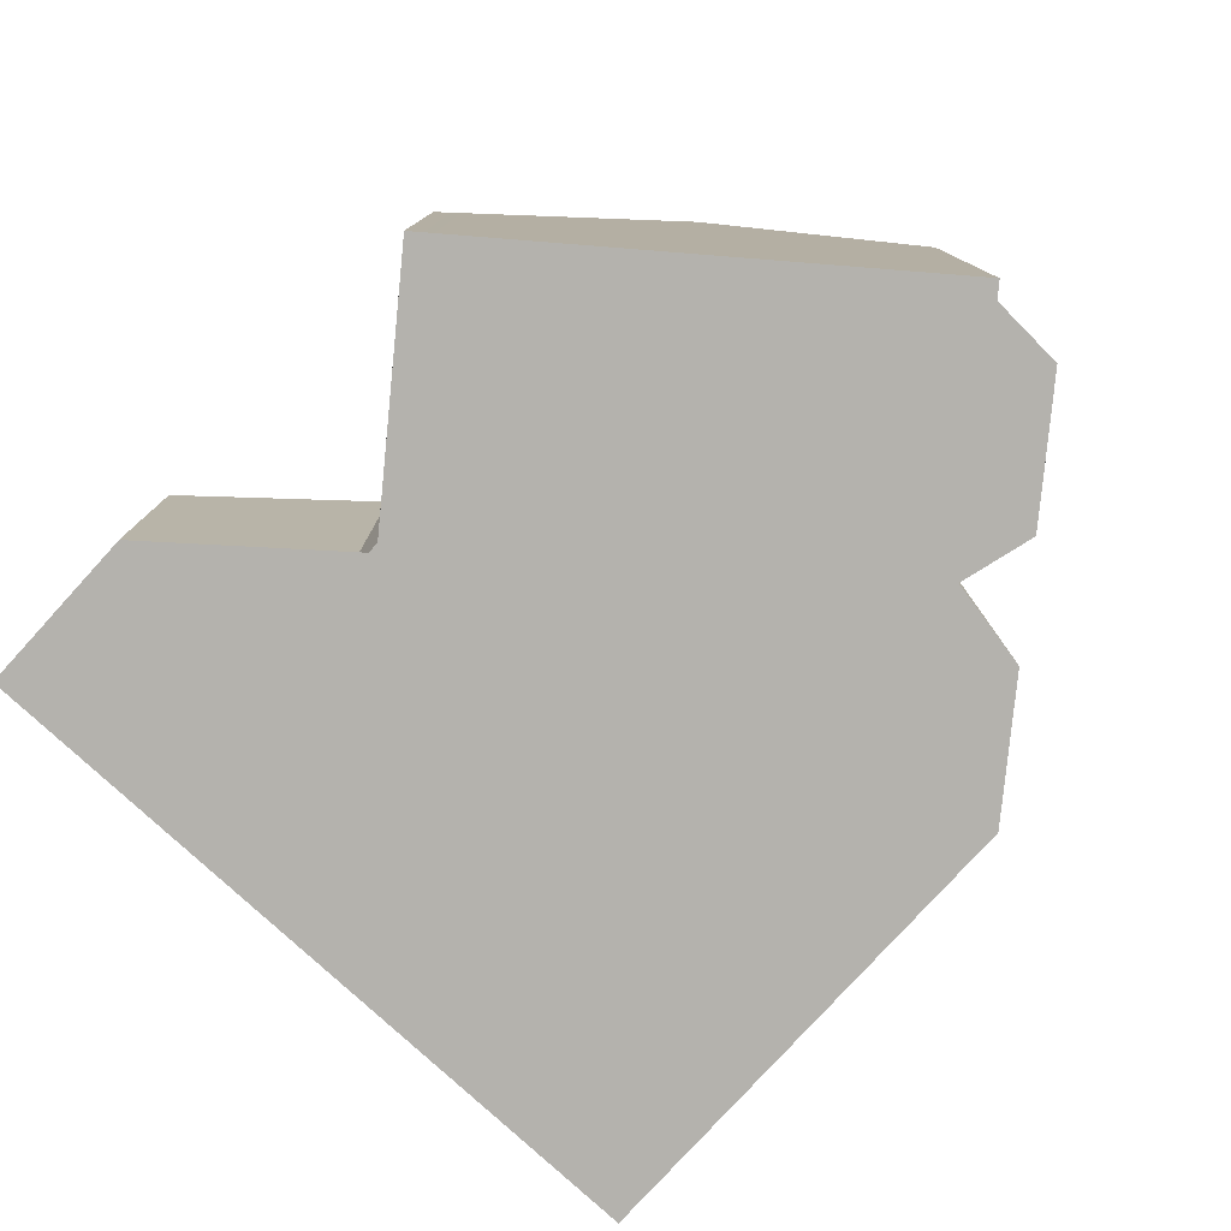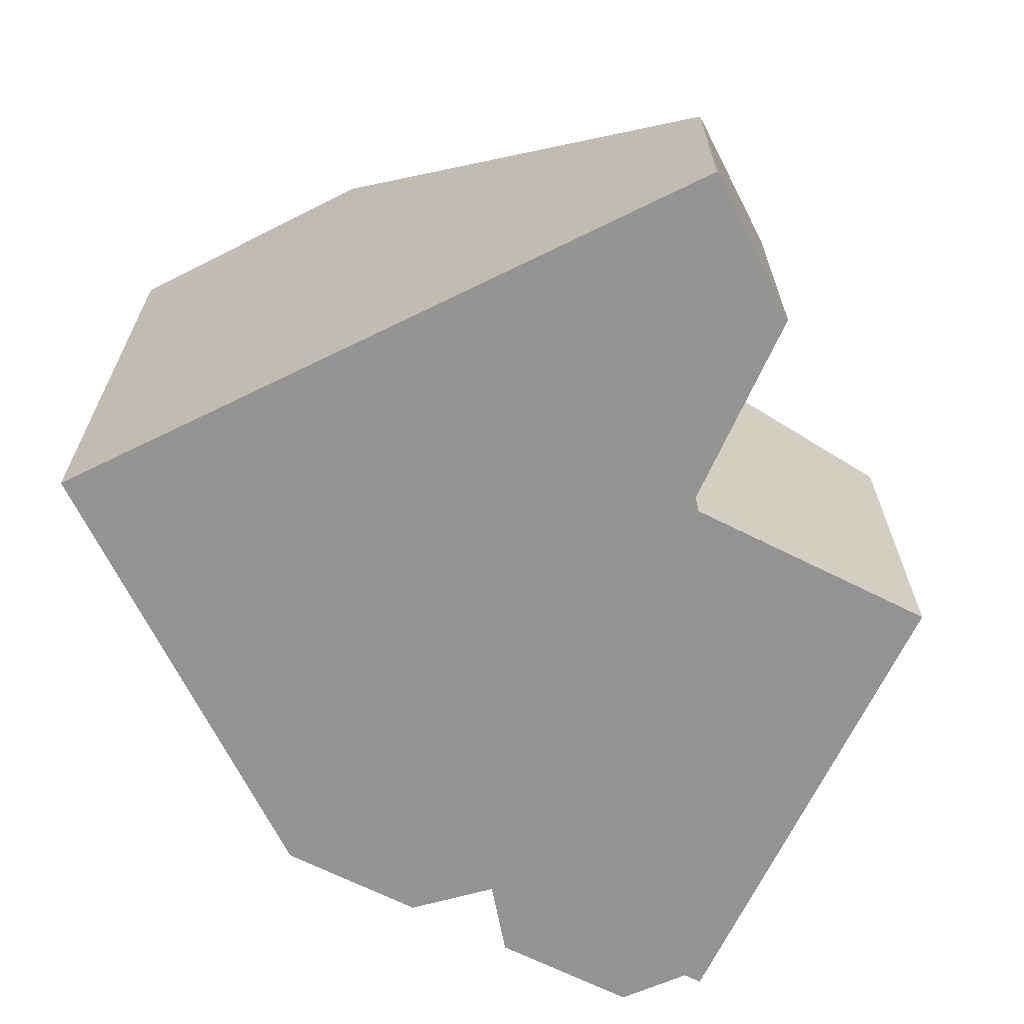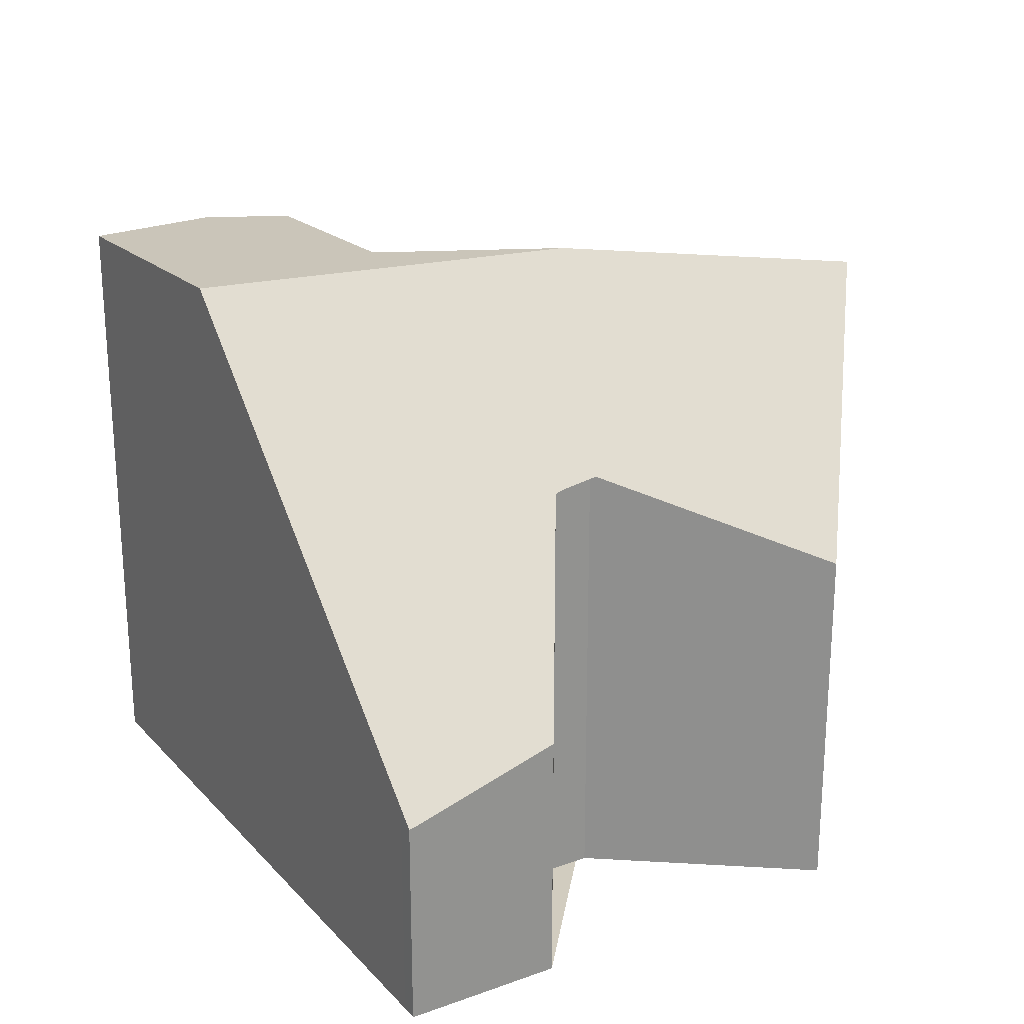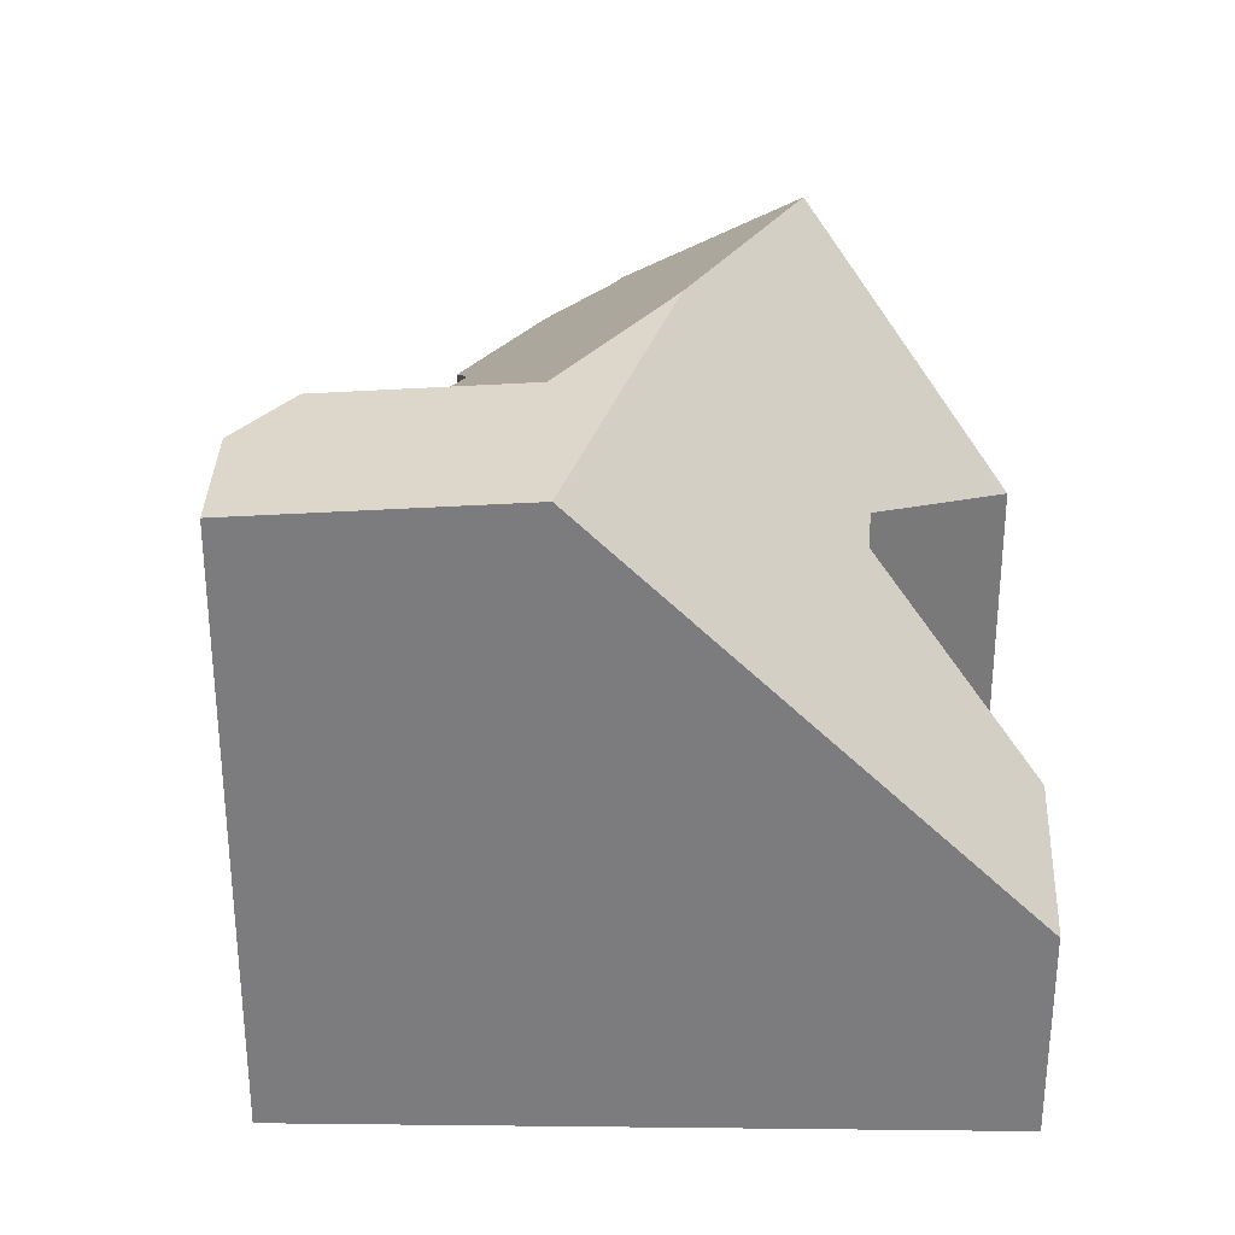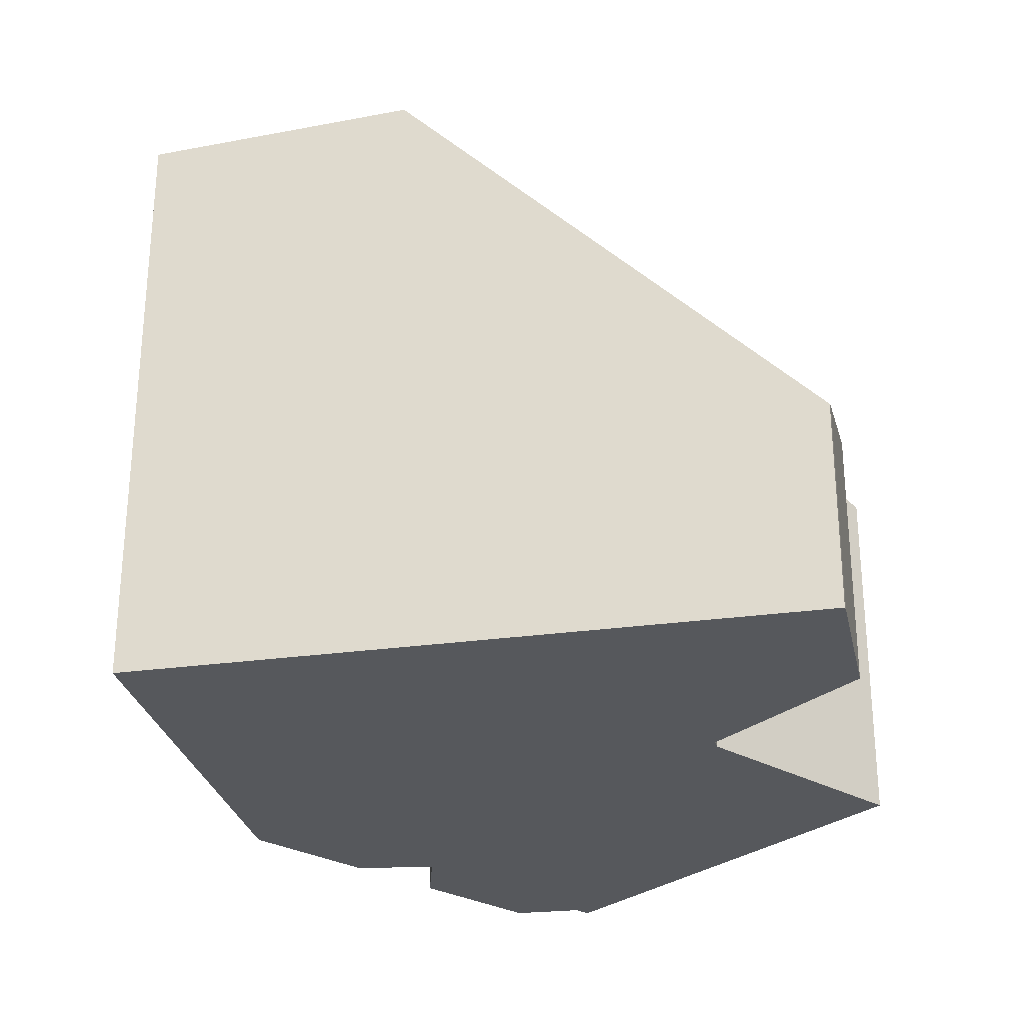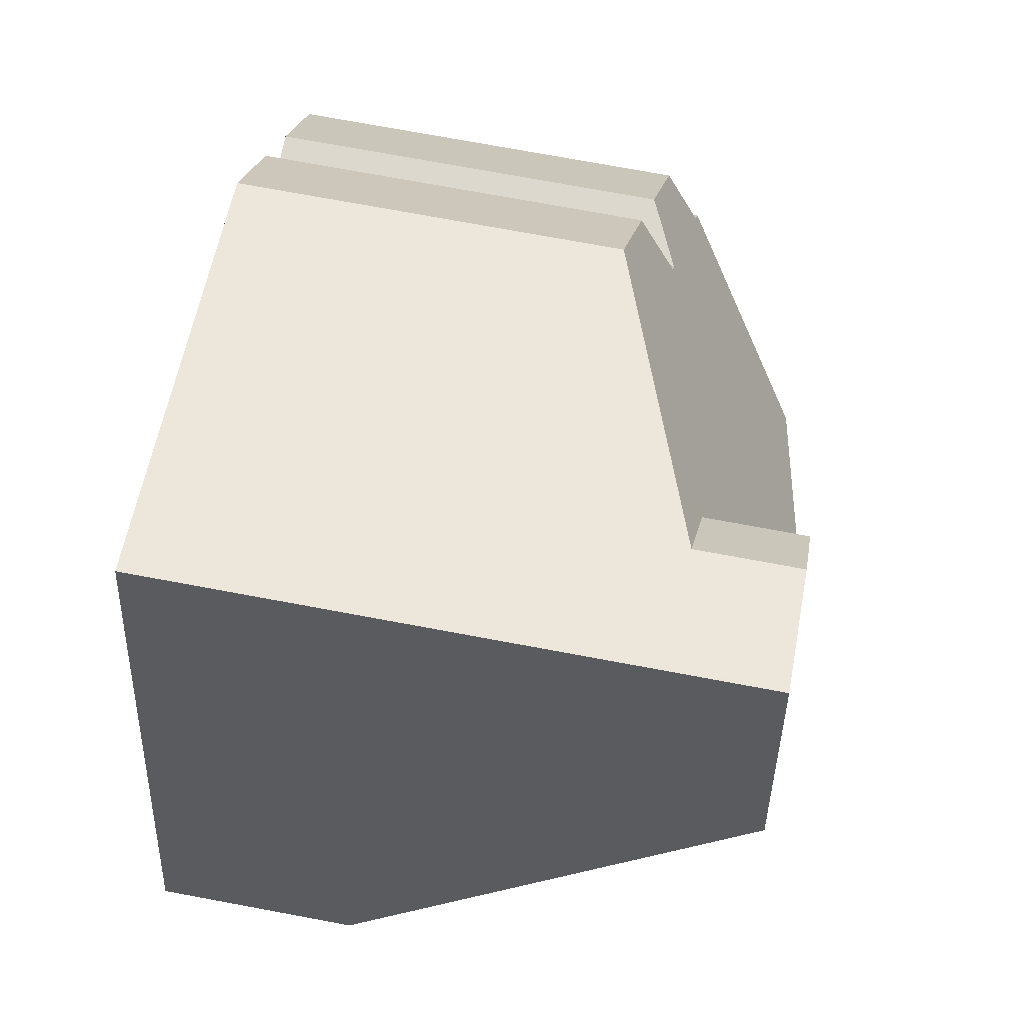
<metadata>
{"format":"obj","ext":"obj","renderer":"f3d","projection":"perspective","resolution":1024,"background":"white","views":[{"elev":-79.5,"azim":30.1,"up":"+Z"},{"elev":-66.9,"azim":-81.1,"up":"+Z"},{"elev":23.9,"azim":-48.6,"up":"+Z"},{"elev":31.0,"azim":-106.5,"up":"+Z"},{"elev":-28.2,"azim":-95.5,"up":"+Z"},{"elev":74.2,"azim":-79.5,"up":"+Y"}]}
</metadata>
<code>
v -844.6 -1098 5.677
v -844.5 -1099 5.698
v -843.6 -1099 5.249
v -842.5 -1100 5.379
v -842.8 -1101 5.877
v -842.6 -1101 5.894
v -845.4 -1096 5.027
v -844.4 -1098 5.154
v -847.6 -1105 4.694
v -849.5 -1102 5.825
v -850 -1102 5.668
v -851.8 -1103 3.326
v -853.7 -1103 2.751
v -853.8 -1103 2.732
v -851.1 -1094 7.828
v -845 -1103 7.782
v -848 -1100 8.17
v -845 -1103 7.782
v -851.6 -1096 7.923
v -849.5 -1095 6.479
v -848 -1100 8.17
v -848 -1100 8.17
v -852.2 -1098 8.043
v -849.6 -1098 8.06
v -852.2 -1098 8.043
v -849.5 -1095 7.845
v -852.1 -1098 8.045
v -851.5 -1096 7.926
v -852.1 -1098 8.045
v -853.7 -1103 2.745
v -851.1 -1094 7.829
v -851.2 -1095 7.862
v -849 -1096 6.543
v -849 -1096 7.884
v -844.9 -1097 5.089
v -851.3 -1095 7.861
v -849 -1096 7.884
v -848.8 -1096 7.898
v -848.8 -1096 6.565
v -849 -1096 6.543
v -849.5 -1095 6.479
v -849.5 -1095 7.845
v -844.2 -1102 7.145
v -847.8 -1101 8.142
v -847.8 -1101 8.142
v -846.2 -1099 6.888
v -852 -1103 3.276
v -850.8 -1103 4.693
v -849.9 -1102 5.705
v -844.6 -1098 5.553
v -845 -1103 7.783
v -845 -1103 7.783
v -844.2 -1102 7.144
v -847.6 -1105 4.699
v -842.6 -1101 5.893
v -853.2 -1101 4.539
v -853.2 -1101 4.522
v -845.8 -1103 6.849
v -845.8 -1103 6.843
v -850.2 -1102 5.478
v -849.4 -1102 5.73
v -852.2 -1098 7.908
v -852.2 -1098 7.933
v -849.4 -1102 6.251
v -848.9 -1102 5.891
v -847.4 -1105 4.992
v -847.4 -1105 4.998
v -844.4 -1098 5.291
v -845.2 -1097 5.195
v -842.6 -1100 5.523
v -843.8 -1099 5.369
v -845.7 -1096 5.131
v -849.9 -1099 8.114
v -849.6 -1098 8.06
v -849.6 -1098 8.06
v -848.8 -1096 7.898
v -848.8 -1096 6.565
v -849.9 -1099 8.114
v -850.3 -1100 6.768
v -848.8 -1096 6.565
v -848.8 -1096 7.898
v -850.7 -1102 5.303
v -851 -1103 4.44
v -848.8 -1096 6.462
v -848.6 -1095 6.16
v -851 -1103 4.393
v -848.8 -1100 8.148
v -848.7 -1100 8.127
v -849.3 -1102 6.422
v -849.4 -1102 6.201
v -849.5 -1102 5.798
v -848.7 -1100 8.127
v -847.9 -1097 6.681
v -848.8 -1100 8.148
v -847.6 -1096 6.029
v -847.4 -1096 5.727
v -849.3 -1097 7.995
v -849.3 -1097 7.457
v -849.3 -1097 7.457
v -843.5 -1099 5.408
v -843.2 -1099 5.296
v -845.1 -1099 5.969
v -850.8 -1097 7.979
v -851.8 -1097 7.969
v -849.3 -1097 7.995
v -848.1 -1098 7.028
v -847.3 -1098 6.754
v -851.8 -1097 7.968
v -844.7 -1099 5.84
v -844.6 -1099 5.69
v -847.3 -1101 8.078
v -847.3 -1101 8.078
v -846 -1100 6.921
v -849.2 -1103 5.631
v -849.1 -1102 5.828
v -849 -1102 5.954
v -843.8 -1099 5.364
v -843.5 -1099 5.402
v -845.2 -1097 5.197
v -844.8 -1097 5.242
v -844.4 -1098 5.288
v -842.6 -1100 5.509
v -845.7 -1096 5.135
v -842.7 -1101 5.878
v -842.8 -1101 6.063
v -842.8 -1101 6.077
v -853.7 -1103 2.95
v -853.7 -1103 2.933
v -851.8 -1103 3.542
v -847.5 -1105 4.884
v -847.5 -1105 4.878
v -847.8 -1105 4.785
v -851.6 -1103 3.583
v -844.6 -1099 5.69
v -844.6 -1098 5.677
v -844.6 -1098 0
v -844.6 -1099 -8.882e-16
v -843.8 -1099 5.369
v -844.5 -1099 5.698
v -844.5 -1099 0
v -843.8 -1099 0
v -843.2 -1099 5.296
v -843.6 -1099 5.249
v -843.6 -1099 8.882e-16
v -843.2 -1099 8.882e-16
v -842.6 -1100 5.509
v -842.5 -1100 5.379
v -842.5 -1100 0
v -842.6 -1100 0
v -842.7 -1101 5.878
v -842.8 -1101 5.877
v -842.8 -1101 0
v -842.7 -1101 8.882e-16
v -842.8 -1101 6.077
v -842.6 -1101 5.894
v -842.6 -1101 0
v -842.8 -1101 0
v -844.9 -1097 5.089
v -845.4 -1096 5.027
v -845.4 -1096 0
v -844.9 -1097 0
v -844.4 -1098 5.288
v -844.4 -1098 5.154
v -844.4 -1098 0
v -844.4 -1098 8.882e-16
v -847.6 -1105 4.699
v -847.6 -1105 4.694
v -847.6 -1105 0
v -847.6 -1105 0
v -849.9 -1102 5.705
v -849.5 -1102 5.825
v -849.5 -1102 -8.882e-16
v -849.9 -1102 0
v -850.2 -1102 5.478
v -850 -1102 5.668
v -850 -1102 0
v -850.2 -1102 0
v -852 -1103 3.276
v -851.8 -1103 3.326
v -851.8 -1103 0
v -852 -1103 0
v -853.7 -1103 2.745
v -853.7 -1103 2.751
v -853.7 -1103 0
v -853.7 -1103 0
v -853.7 -1103 2.933
v -853.8 -1103 2.732
v -853.8 -1103 0
v -853.7 -1103 -4.441e-16
v -851.1 -1094 7.829
v -851.1 -1094 7.828
v -851.1 -1094 0
v -851.1 -1094 8.882e-16
v -845.8 -1103 6.849
v -845 -1103 7.782
v -845 -1103 -8.882e-16
v -845.8 -1103 0
v -851.3 -1095 7.861
v -851.6 -1096 7.923
v -851.6 -1096 0
v -851.3 -1095 0
v -851.8 -1097 7.968
v -852.2 -1098 8.043
v -852.2 -1098 0
v -851.8 -1097 0
v -853.8 -1103 2.732
v -853.7 -1103 2.745
v -853.7 -1103 0
v -853.8 -1103 0
v -849.5 -1095 7.845
v -851.1 -1094 7.829
v -851.1 -1094 8.882e-16
v -849.5 -1095 0
v -844.4 -1098 5.154
v -844.9 -1097 5.089
v -844.9 -1097 0
v -844.4 -1098 0
v -851.1 -1094 7.828
v -851.3 -1095 7.861
v -851.3 -1095 0
v -851.1 -1094 0
v -848.6 -1095 6.16
v -849.5 -1095 6.479
v -849.5 -1095 0
v -848.6 -1095 0
v -845 -1103 7.782
v -844.2 -1102 7.145
v -844.2 -1102 0
v -845 -1103 -8.882e-16
v -853.7 -1103 2.751
v -852 -1103 3.276
v -852 -1103 0
v -853.7 -1103 0
v -851 -1103 4.393
v -850.8 -1103 4.693
v -850.8 -1103 0
v -851 -1103 0
v -850 -1102 5.668
v -849.9 -1102 5.705
v -849.9 -1102 0
v -850 -1102 0
v -844.6 -1098 5.677
v -844.6 -1098 5.553
v -844.6 -1098 -8.882e-16
v -844.6 -1098 0
v -847.8 -1105 4.785
v -847.6 -1105 4.699
v -847.6 -1105 0
v -847.8 -1105 0
v -842.6 -1101 5.894
v -842.6 -1101 5.893
v -842.6 -1101 0
v -842.6 -1101 0
v -852.2 -1098 7.933
v -853.2 -1101 4.522
v -853.2 -1101 0
v -852.2 -1098 0
v -847.4 -1105 4.992
v -845.8 -1103 6.849
v -845.8 -1103 0
v -847.4 -1105 8.882e-16
v -850.8 -1103 4.693
v -850.2 -1102 5.478
v -850.2 -1102 0
v -850.8 -1103 0
v -849.5 -1102 5.798
v -849.4 -1102 5.73
v -849.4 -1102 -8.882e-16
v -849.5 -1102 -8.882e-16
v -852.2 -1098 8.043
v -852.2 -1098 7.933
v -852.2 -1098 0
v -852.2 -1098 0
v -847.5 -1105 4.884
v -847.4 -1105 4.992
v -847.4 -1105 8.882e-16
v -847.5 -1105 0
v -844.6 -1098 5.553
v -844.4 -1098 5.291
v -844.4 -1098 0
v -844.6 -1098 -8.882e-16
v -842.8 -1101 5.877
v -842.6 -1100 5.523
v -842.6 -1100 0
v -842.8 -1101 0
v -843.8 -1099 5.364
v -843.8 -1099 5.369
v -843.8 -1099 0
v -843.8 -1099 0
v -845.4 -1096 5.027
v -845.7 -1096 5.131
v -845.7 -1096 0
v -845.4 -1096 0
v -847.4 -1096 5.727
v -848.6 -1095 6.16
v -848.6 -1095 0
v -847.4 -1096 0
v -851.6 -1103 3.583
v -851 -1103 4.393
v -851 -1103 0
v -851.6 -1103 0
v -849.5 -1102 5.825
v -849.5 -1102 5.798
v -849.5 -1102 -8.882e-16
v -849.5 -1102 -8.882e-16
v -845.7 -1096 5.135
v -847.4 -1096 5.727
v -847.4 -1096 0
v -845.7 -1096 0
v -842.5 -1100 5.379
v -843.2 -1099 5.296
v -843.2 -1099 8.882e-16
v -842.5 -1100 0
v -851.6 -1096 7.923
v -851.8 -1097 7.968
v -851.8 -1097 0
v -851.6 -1096 0
v -844.5 -1099 5.698
v -844.6 -1099 5.69
v -844.6 -1099 -8.882e-16
v -844.5 -1099 0
v -849.4 -1102 5.73
v -849.2 -1103 5.631
v -849.2 -1103 0
v -849.4 -1102 -8.882e-16
v -843.6 -1099 5.249
v -843.8 -1099 5.364
v -843.8 -1099 0
v -843.6 -1099 8.882e-16
v -844.4 -1098 5.291
v -844.4 -1098 5.288
v -844.4 -1098 8.882e-16
v -844.4 -1098 0
v -842.6 -1100 5.523
v -842.6 -1100 5.509
v -842.6 -1100 0
v -842.6 -1100 0
v -845.7 -1096 5.131
v -845.7 -1096 5.135
v -845.7 -1096 0
v -845.7 -1096 0
v -842.6 -1101 5.893
v -842.7 -1101 5.878
v -842.7 -1101 8.882e-16
v -842.6 -1101 0
v -844.2 -1102 7.145
v -842.8 -1101 6.077
v -842.8 -1101 0
v -844.2 -1102 0
v -853.2 -1101 4.522
v -853.7 -1103 2.933
v -853.7 -1103 -4.441e-16
v -853.2 -1101 0
v -847.6 -1105 4.694
v -847.5 -1105 4.884
v -847.5 -1105 0
v -847.6 -1105 0
v -849.2 -1103 5.631
v -847.8 -1105 4.785
v -847.8 -1105 0
v -849.2 -1103 0
v -851.8 -1103 3.326
v -851.6 -1103 3.583
v -851.6 -1103 0
v -851.8 -1103 0
v -844.6 -1098 0
v -844.5 -1099 0
v -843.6 -1099 0
v -842.5 -1100 0
v -842.8 -1101 0
v -842.6 -1101 0
v -847.6 -1105 0
v -849.5 -1102 0
v -850 -1102 0
v -851.8 -1103 0
v -853.7 -1103 0
v -853.8 -1103 0
v -851.1 -1094 0
v -845.4 -1096 0
v -844.4 -1098 0
f 88 22 87
f 63 25 29 62
f 97 38 39 98
f 34 26 20 33
f 108 19 28 104
f 72 7 35 69
f 129 83 86 133
f 32 28 19 36
f 37 32 31 42
f 126 43 53 125
f 36 15 31 32
f 53 43 16 51
f 59 52 18 58
f 79 62 29 78
f 81 34 33 80
f 121 68 120
f 113 53 51 111
f 90 64 89
f 122 70 100 118
f 128 57 56 127
f 67 59 58 66
f 127 56 82 83 129
f 65 59 67
f 62 56 57 63
f 82 56 62 79
f 91 10 49 64 90
f 131 67 66 130
f 132 114 115 65 67 131
f 77 40 84
f 125 53 113 109 100 70 5 124
f 84 40 41 85
f 104 28 103
f 103 28 32 37 76 105
f 106 92 75 99
f 89 64 79 78 94
f 82 60 48 83
f 79 64 49 11 60 82
f 93 77 84 95
f 95 84 85 96
f 83 48 86
f 87 73 74 88
f 112 52 59 65 116
f 116 65 115
f 107 46 44 17 92 106
f 94 21 45 89
f 102 46 107
f 119 95 96 123
f 98 24 97
f 118 100 71 117
f 110 2 71 100 109
f 103 74 73 27 104
f 105 74 103
f 99 77 93 106
f 106 93 107
f 120 68 50 102 107 93 95 119
f 104 27 23 108
f 109 102 50 1 110
f 111 44 46 113
f 114 61 115
f 113 46 102 109
f 116 90 89 45 112
f 115 61 91 90 116
f 117 3 101 118
f 119 69 120
f 120 69 35 8 121
f 118 101 4 122
f 123 72 69 119
f 124 55 125
f 125 55 6 126
f 127 30 14 128
f 129 47 13 30 127
f 130 9 54 131
f 131 54 132
f 133 12 47 129
f 135 136 137 134
f 139 140 141 138
f 143 144 145 142
f 147 148 149 146
f 151 152 153 150
f 155 156 157 154
f 159 160 161 158
f 163 164 165 162
f 167 168 169 166
f 171 172 173 170
f 175 176 177 174
f 179 180 181 178
f 183 184 185 182
f 187 188 189 186
f 191 192 193 190
f 195 196 197 194
f 199 200 201 198
f 203 204 205 202
f 207 208 209 206
f 211 212 213 210
f 215 216 217 214
f 219 220 221 218
f 223 224 225 222
f 227 228 229 226
f 231 232 233 230
f 235 236 237 234
f 239 240 241 238
f 243 244 245 242
f 247 248 249 246
f 251 252 253 250
f 255 256 257 254
f 259 260 261 258
f 263 264 265 262
f 267 268 269 266
f 271 272 273 270
f 275 276 277 274
f 279 280 281 278
f 283 284 285 282
f 287 288 289 286
f 291 292 293 290
f 295 296 297 294
f 299 300 301 298
f 303 304 305 302
f 307 308 309 306
f 311 312 313 310
f 315 316 317 314
f 319 320 321 318
f 323 324 325 322
f 327 328 329 326
f 331 332 333 330
f 335 336 337 334
f 339 340 341 338
f 343 344 345 342
f 347 348 349 346
f 351 352 353 350
f 355 356 357 354
f 359 360 361 358
f 363 364 365 362
f 367 368 369 370 371 372 373 374 375 376 377 378 379 380 366

</code>
